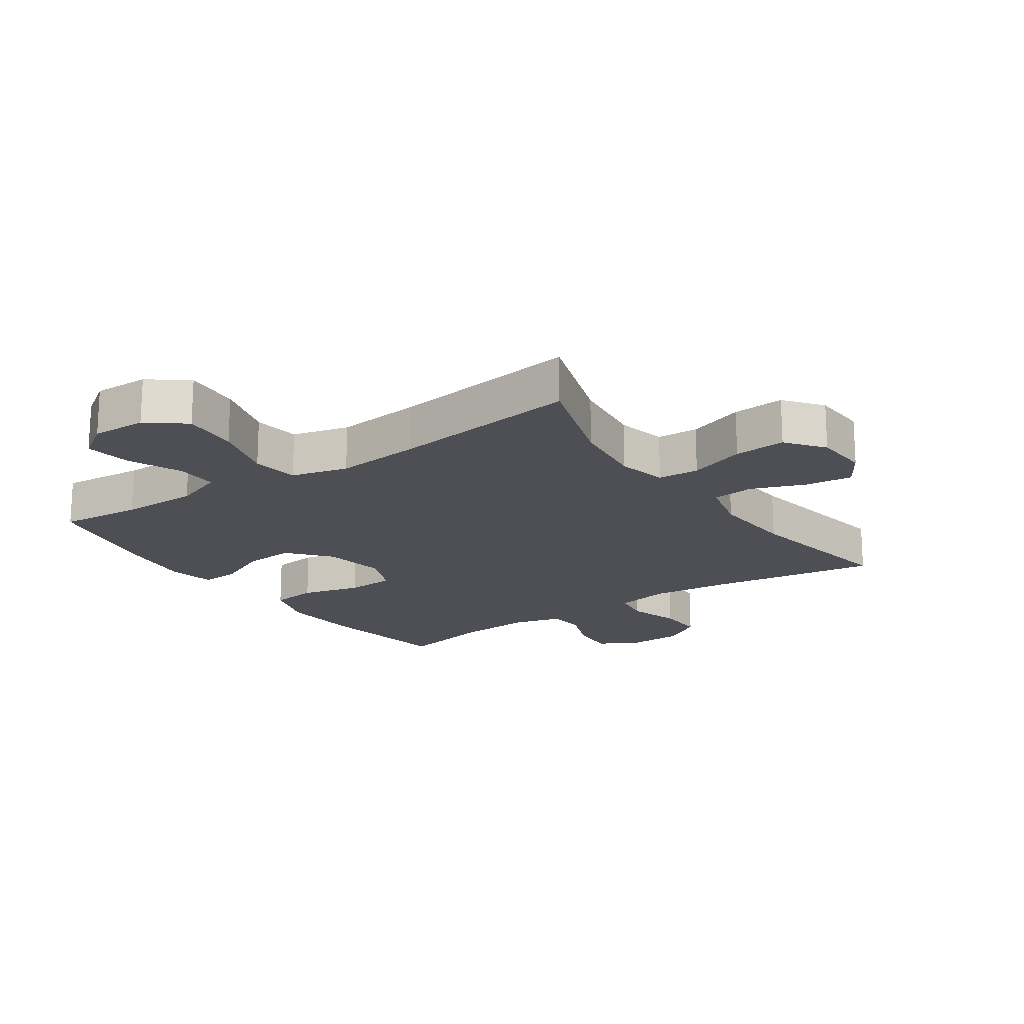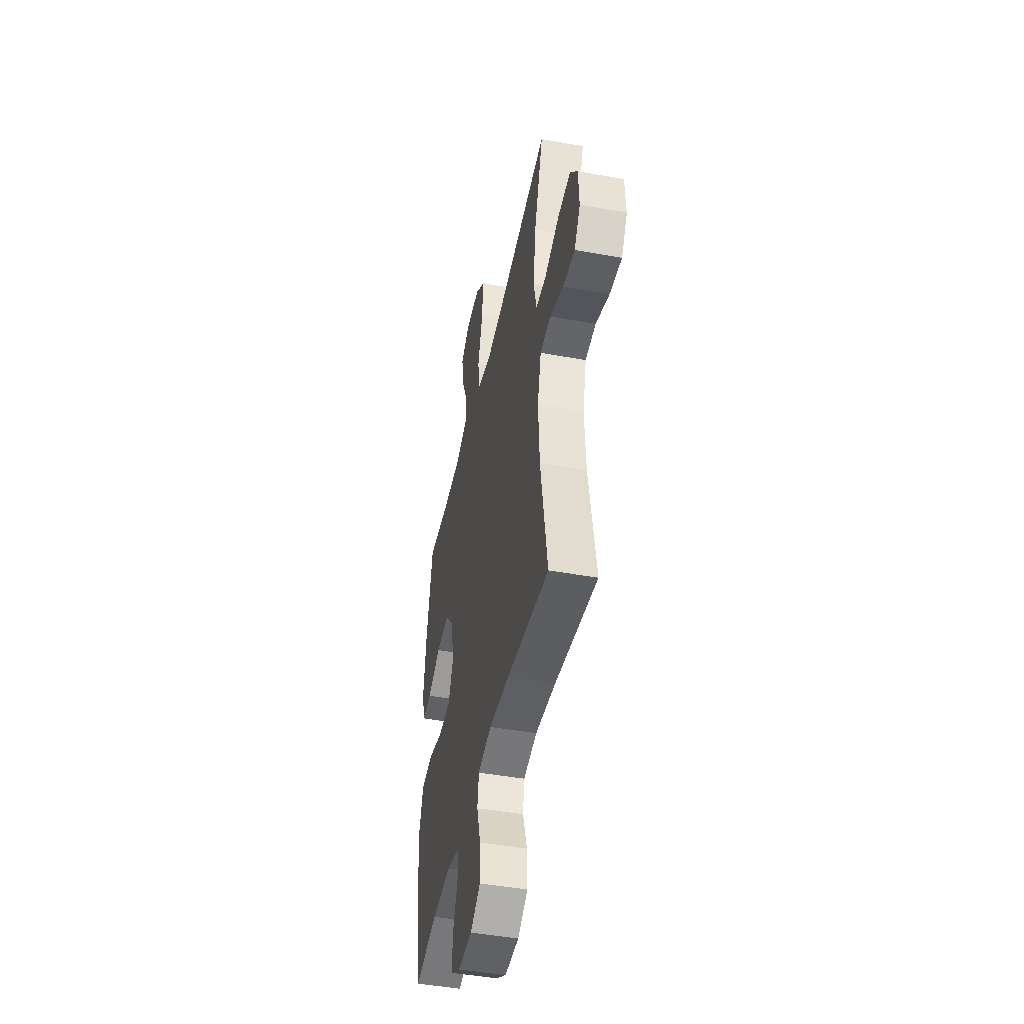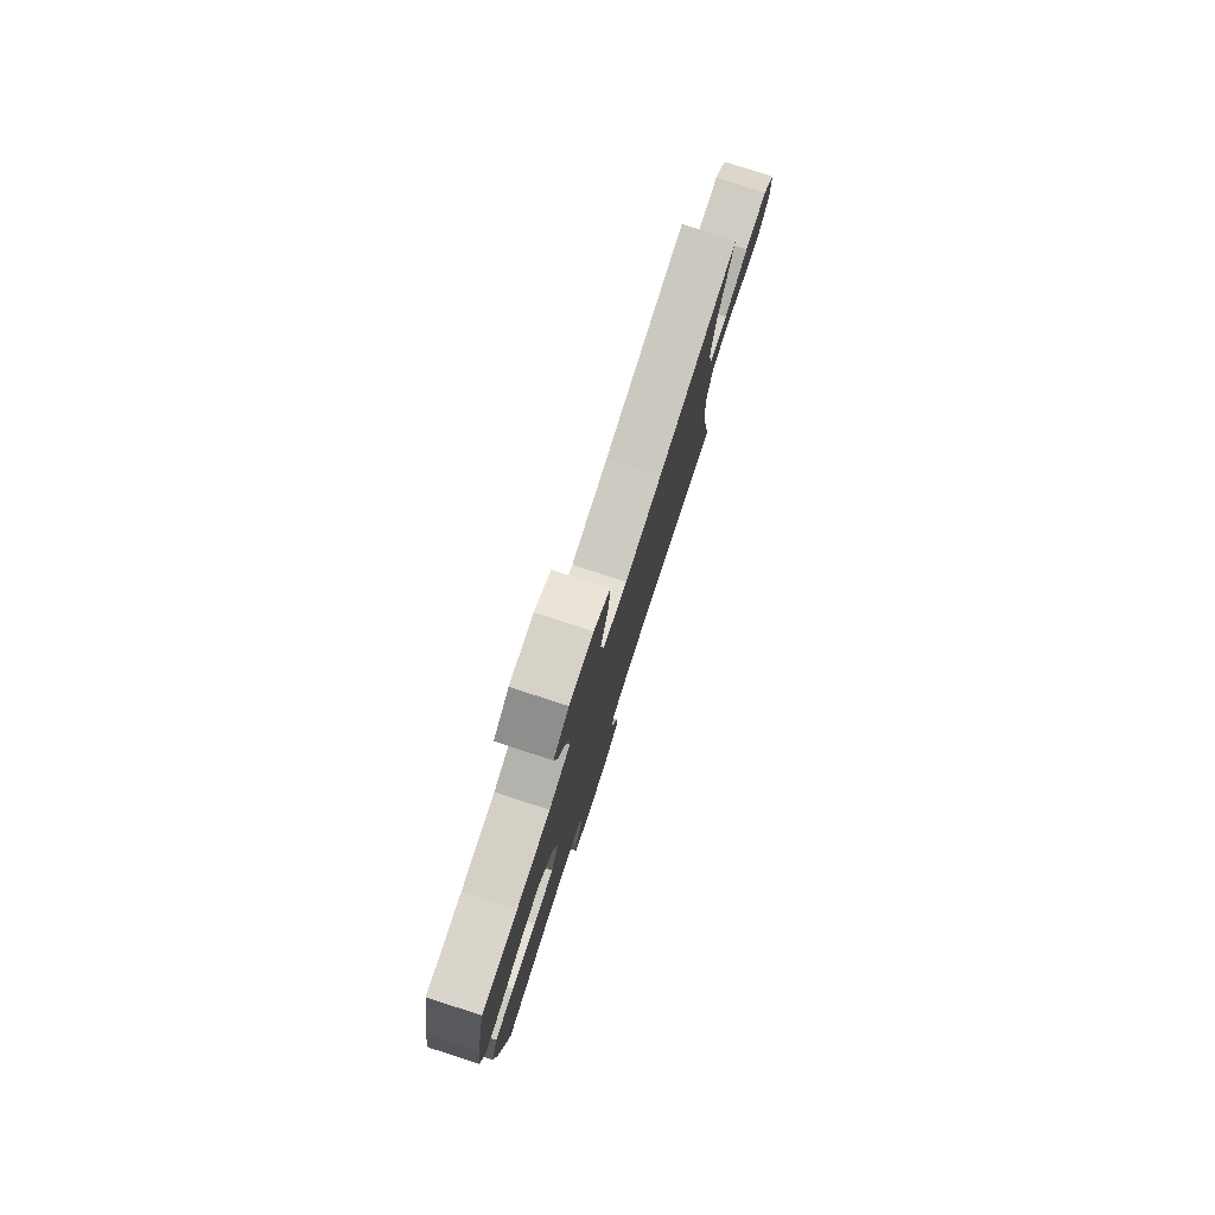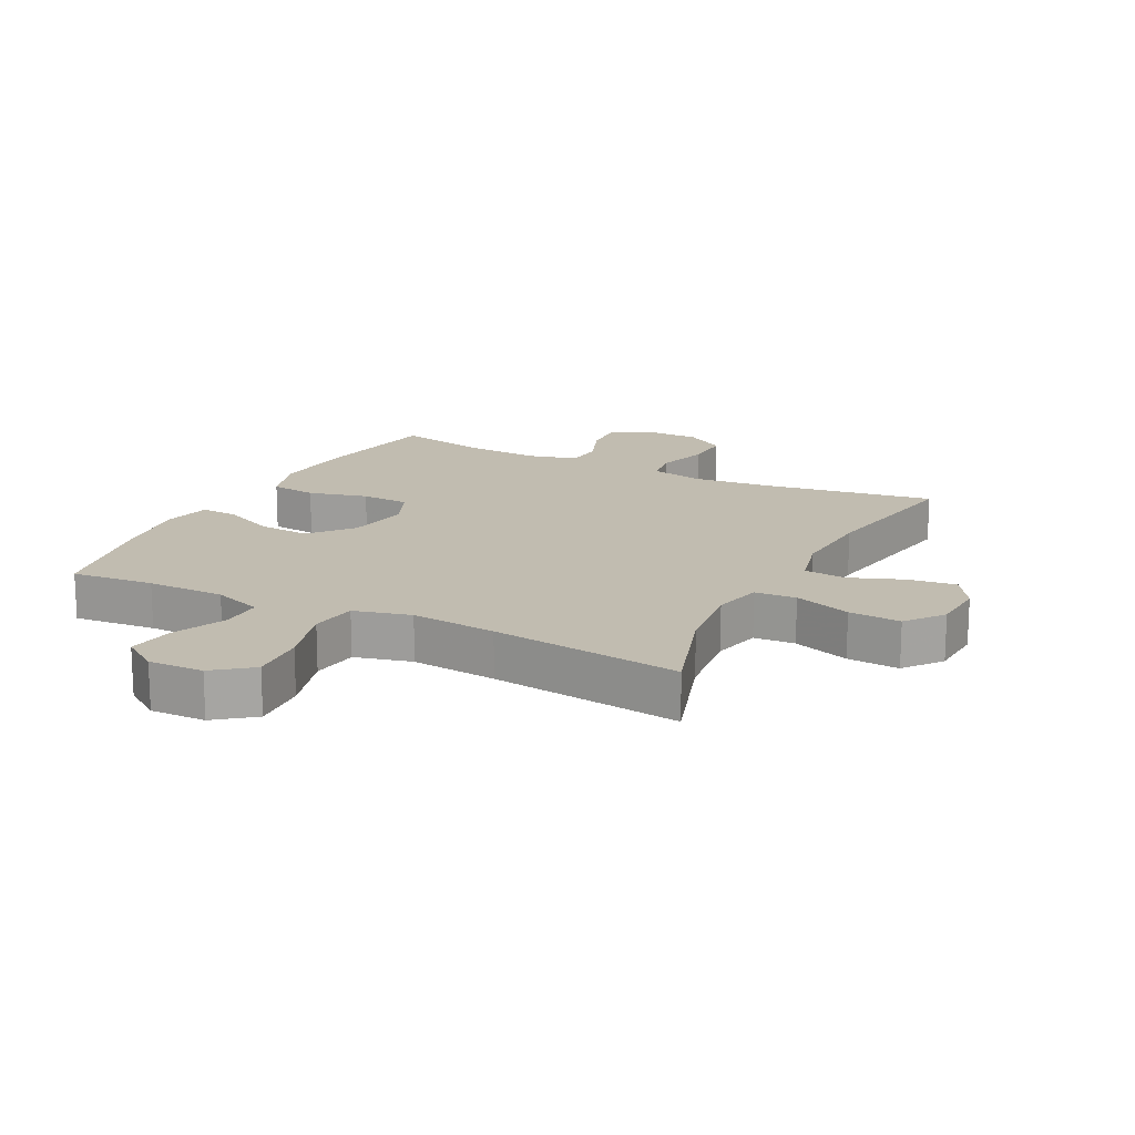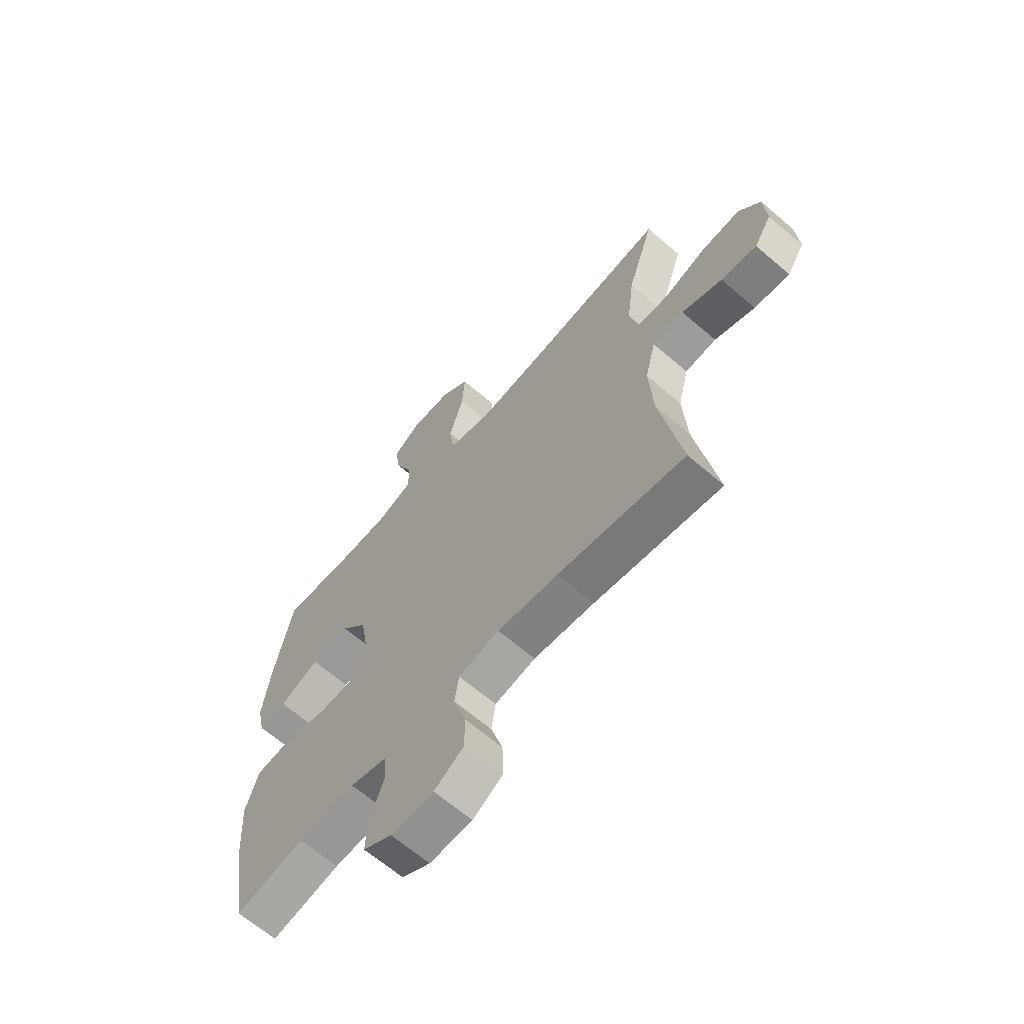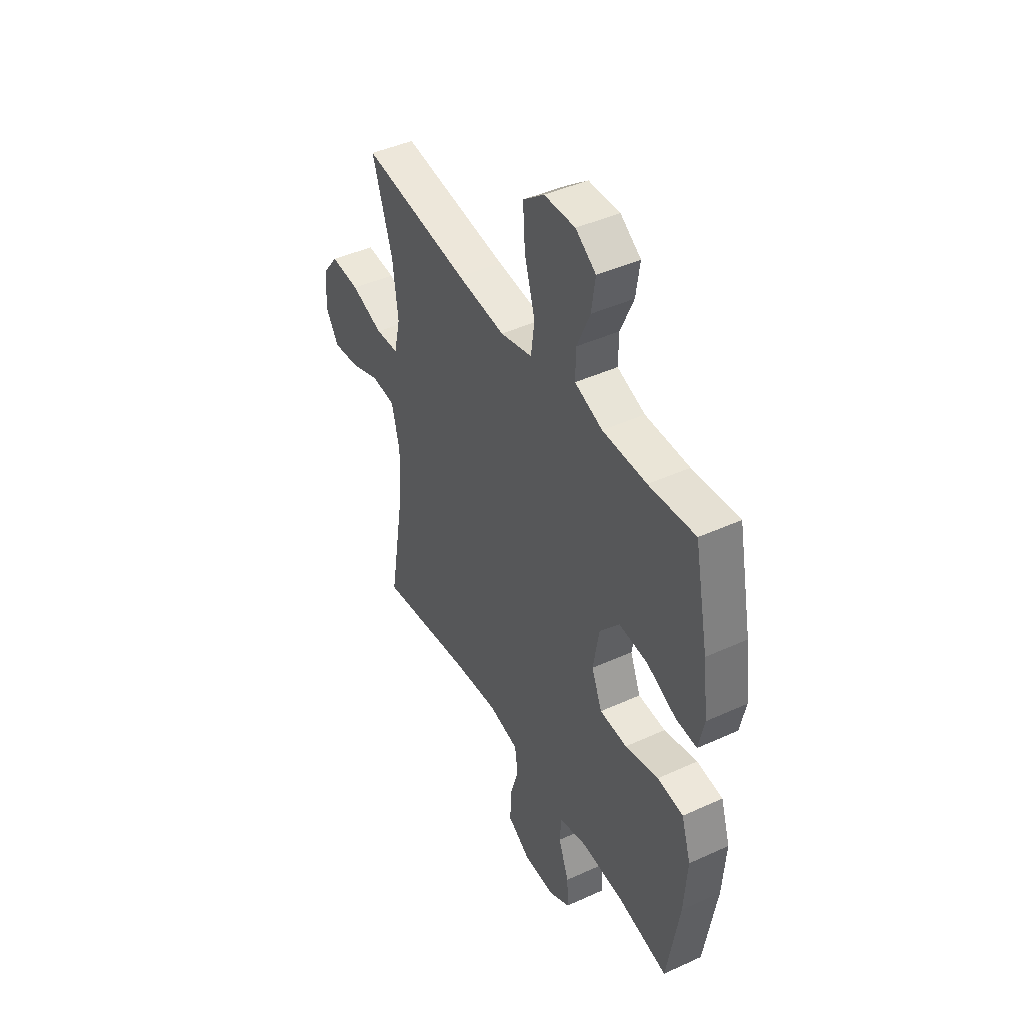
<metadata>
{"format":"obj","ext":"obj","renderer":"f3d","projection":"perspective","resolution":1024,"background":"white","views":[{"elev":-18.4,"azim":34.6,"up":"+Y"},{"elev":-45.6,"azim":78.2,"up":"+Z"},{"elev":79.9,"azim":-72.1,"up":"+Z"},{"elev":16.5,"azim":27.0,"up":"+Y"},{"elev":-65.1,"azim":49.1,"up":"+Z"},{"elev":43.9,"azim":-118.2,"up":"+Z"}]}
</metadata>
<code>
v -0.5 0.07 -0.5
v -0.535 0.07 -0.285
v -0.544 0.07 -0.157
v -0.517 0.07 -0.072
v -0.443 0.07 -0.063
v -0.348 0.07 -0.087
v -0.27 0.07 -0.083
v -0.24 0.07 -0.011
v -0.257 0.07 0.089
v -0.313 0.07 0.156
v -0.395 0.07 0.149
v -0.479 0.07 0.111
v -0.539 0.07 0.107
v -0.555 0.07 0.182
v -0.54 0.07 0.302
v -0.5 0.07 0.5
v -0.368 0.07 0.488
v -0.243 0.07 0.489
v -0.164 0.07 0.518
v -0.165 0.07 0.585
v -0.202 0.07 0.67
v -0.213 0.07 0.745
v -0.155 0.07 0.785
v -0.067 0.07 0.783
v -0.007 0.07 0.736
v -0.013 0.07 0.646
v -0.043 0.07 0.544
v -0.033 0.07 0.469
v 0.058 0.07 0.446
v 0.195 0.07 0.46
v 0.5 0.07 0.5
v 0.443 0.07 0.326
v 0.428 0.07 0.204
v 0.446 0.07 0.125
v 0.512 0.07 0.121
v 0.603 0.07 0.153
v 0.686 0.07 0.159
v 0.732 0.07 0.099
v 0.737 0.07 0.011
v 0.7 0.07 -0.048
v 0.624 0.07 -0.039
v 0.538 0.07 -0.006
v 0.471 0.07 -0.013
v 0.448 0.07 -0.104
v 0.456 0.07 -0.241
v 0.5 0.07 -0.5
v 0.23 0.07 -0.459
v 0.101 0.07 -0.446
v 0.014 0.07 -0.464
v 0.005 0.07 -0.525
v 0.03 0.07 -0.608
v 0.032 0.07 -0.683
v -0.032 0.07 -0.724
v -0.123 0.07 -0.726
v -0.184 0.07 -0.691
v -0.18 0.07 -0.621
v -0.15 0.07 -0.542
v -0.154 0.07 -0.482
v -0.233 0.07 -0.461
v -0.354 0.07 -0.469
v -0.5 0 -0.5
v -0.535 0 -0.285
v -0.544 0 -0.157
v -0.517 0 -0.072
v -0.443 0 -0.063
v -0.348 0 -0.087
v -0.27 0 -0.083
v -0.24 0 -0.011
v -0.257 0 0.089
v -0.313 0 0.156
v -0.395 0 0.149
v -0.479 0 0.111
v -0.539 0 0.107
v -0.555 0 0.182
v -0.54 0 0.302
v -0.5 0 0.5
v -0.368 0 0.488
v -0.243 0 0.489
v -0.164 0 0.518
v -0.165 0 0.585
v -0.202 0 0.67
v -0.213 0 0.745
v -0.155 0 0.785
v -0.067 0 0.783
v -0.007 0 0.736
v -0.013 0 0.646
v -0.043 0 0.544
v -0.033 0 0.469
v 0.058 0 0.446
v 0.195 0 0.46
v 0.5 0 0.5
v 0.443 0 0.326
v 0.428 0 0.204
v 0.446 0 0.125
v 0.512 0 0.121
v 0.603 0 0.153
v 0.686 0 0.159
v 0.732 0 0.099
v 0.737 0 0.011
v 0.7 0 -0.048
v 0.624 0 -0.039
v 0.538 0 -0.006
v 0.471 0 -0.013
v 0.448 0 -0.104
v 0.456 0 -0.241
v 0.5 0 -0.5
v 0.23 0 -0.459
v 0.101 0 -0.446
v 0.014 0 -0.464
v 0.005 0 -0.525
v 0.03 0 -0.608
v 0.032 0 -0.683
v -0.032 0 -0.724
v -0.123 0 -0.726
v -0.184 0 -0.691
v -0.18 0 -0.621
v -0.15 0 -0.542
v -0.154 0 -0.482
v -0.233 0 -0.461
v -0.354 0 -0.469
f 54 55 56 57
f 54 57 58
f 53 54 58
f 50 51 52 53
f 49 50 53 58
f 48 49 58 59
f 45 46 47
f 44 45 47 48
f 43 44 48 59
f 39 40 41 42
f 37 38 39 42
f 35 36 37 42
f 34 35 42 43
f 33 34 43 59
f 30 31 32
f 29 30 32 33
f 28 29 33 59
f 24 25 26 27
f 22 23 24 27
f 20 21 22 27
f 19 20 27 28
f 18 19 28 59
f 14 15 16 17
f 11 12 13 14
f 10 11 14 17
f 9 10 17 18
f 3 4 5 6
f 3 6 7
f 60 1 2 3
f 60 3 7
f 59 60 7 8
f 18 59 8
f 8 9 18
f 117 116 115 114
f 118 117 114
f 118 114 113
f 113 112 111 110
f 118 113 110 109
f 119 118 109 108
f 107 106 105
f 108 107 105 104
f 119 108 104 103
f 102 101 100 99
f 102 99 98 97
f 102 97 96 95
f 103 102 95 94
f 119 103 94 93
f 92 91 90
f 93 92 90 89
f 119 93 89 88
f 87 86 85 84
f 87 84 83 82
f 87 82 81 80
f 88 87 80 79
f 119 88 79 78
f 77 76 75 74
f 74 73 72 71
f 77 74 71 70
f 78 77 70 69
f 66 65 64 63
f 67 66 63
f 63 62 61 120
f 67 63 120
f 68 67 120 119
f 68 119 78
f 78 69 68
f 1 61 62 2
f 2 62 63 3
f 3 63 64 4
f 4 64 65 5
f 5 65 66 6
f 6 66 67 7
f 7 67 68 8
f 8 68 69 9
f 9 69 70 10
f 10 70 71 11
f 11 71 72 12
f 12 72 73 13
f 13 73 74 14
f 14 74 75 15
f 15 75 76 16
f 16 76 77 17
f 17 77 78 18
f 18 78 79 19
f 19 79 80 20
f 20 80 81 21
f 21 81 82 22
f 22 82 83 23
f 23 83 84 24
f 24 84 85 25
f 25 85 86 26
f 26 86 87 27
f 27 87 88 28
f 28 88 89 29
f 29 89 90 30
f 30 90 91 31
f 31 91 92 32
f 32 92 93 33
f 33 93 94 34
f 34 94 95 35
f 35 95 96 36
f 36 96 97 37
f 37 97 98 38
f 38 98 99 39
f 39 99 100 40
f 40 100 101 41
f 41 101 102 42
f 42 102 103 43
f 43 103 104 44
f 44 104 105 45
f 45 105 106 46
f 46 106 107 47
f 47 107 108 48
f 48 108 109 49
f 49 109 110 50
f 50 110 111 51
f 51 111 112 52
f 52 112 113 53
f 53 113 114 54
f 54 114 115 55
f 55 115 116 56
f 56 116 117 57
f 57 117 118 58
f 58 118 119 59
f 59 119 120 60
f 60 120 61 1

</code>
